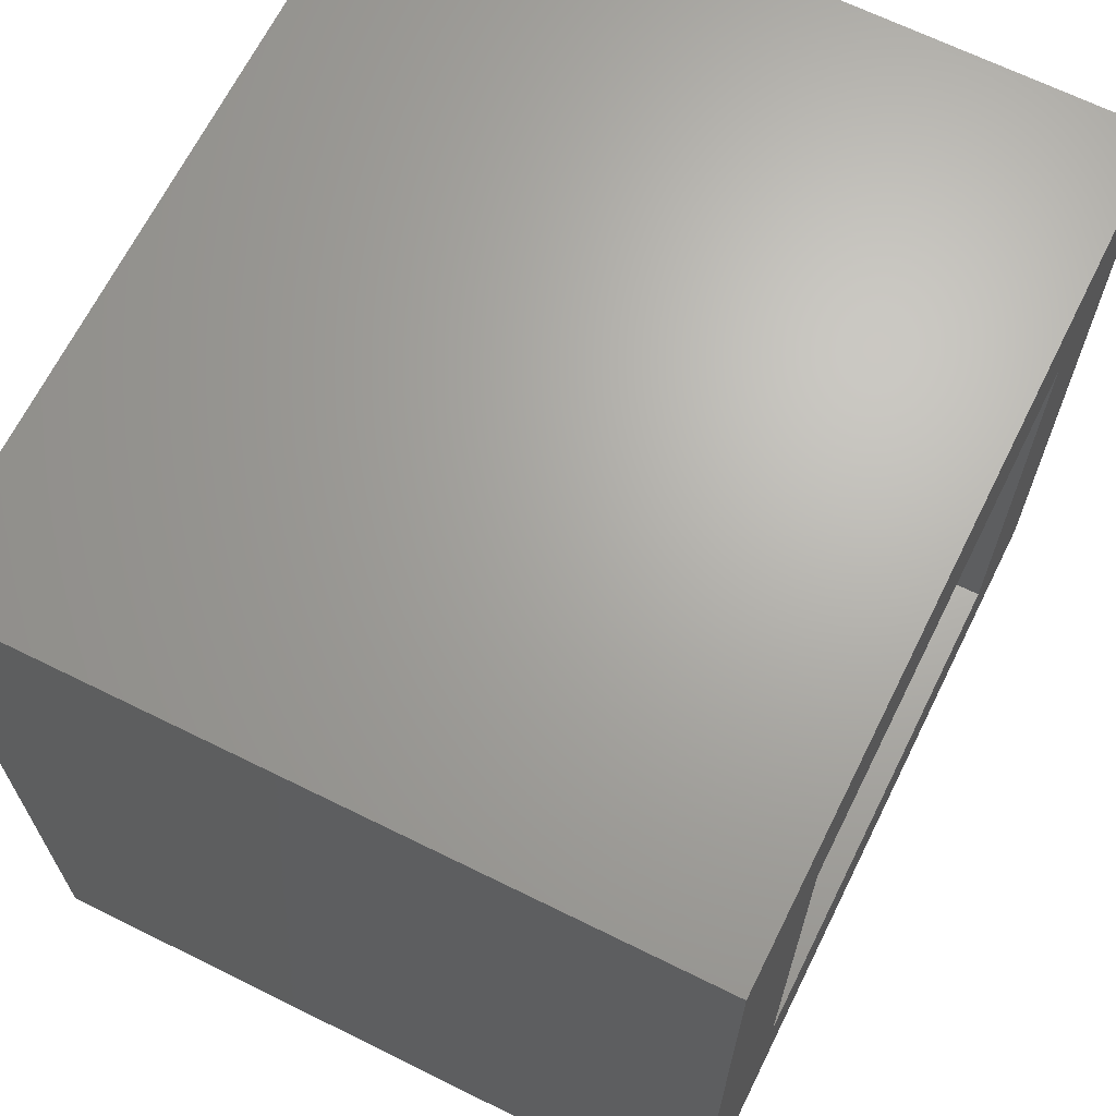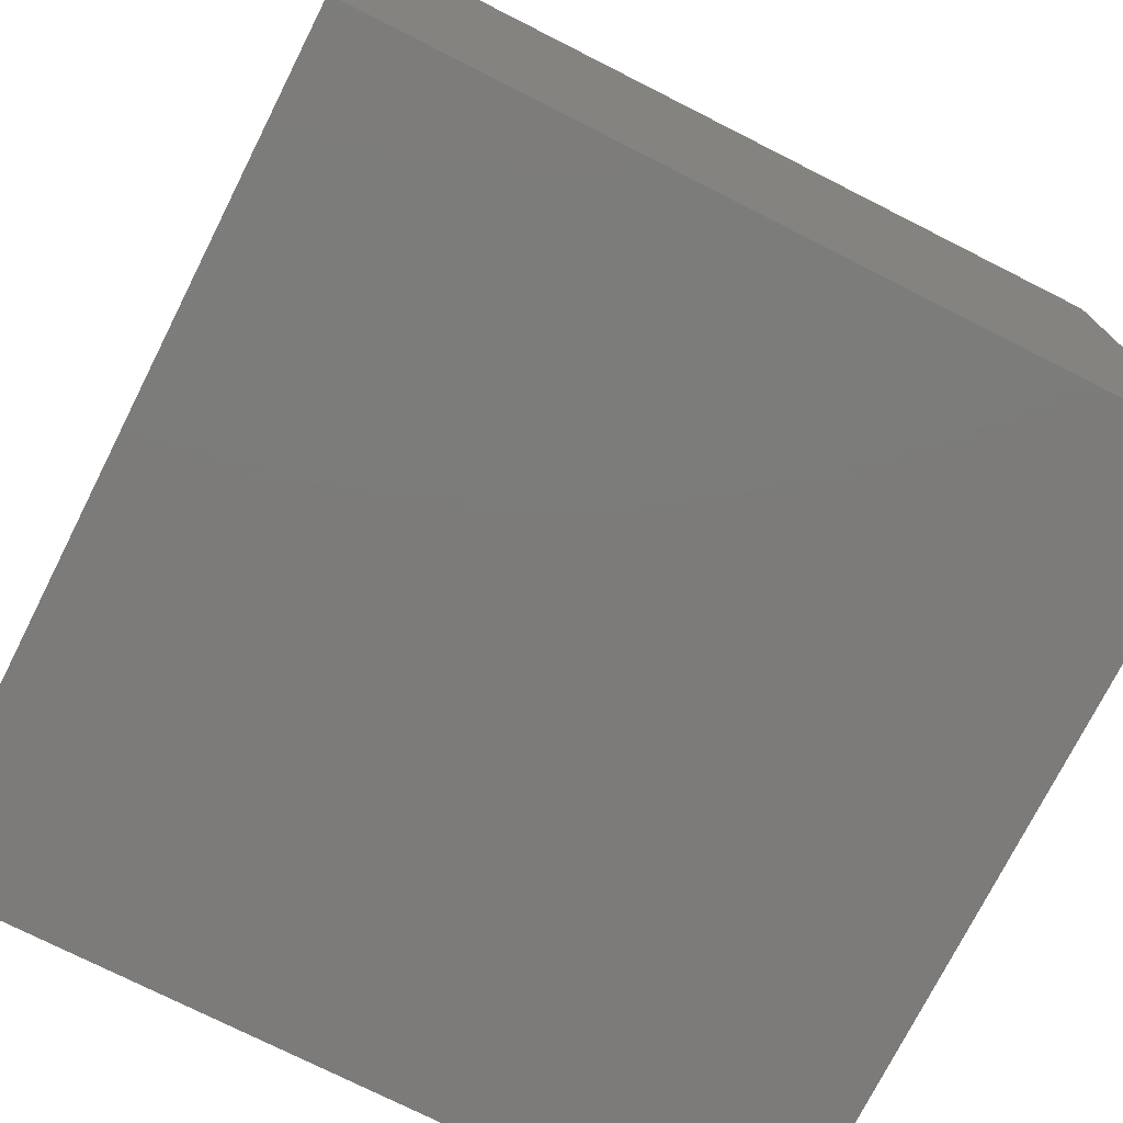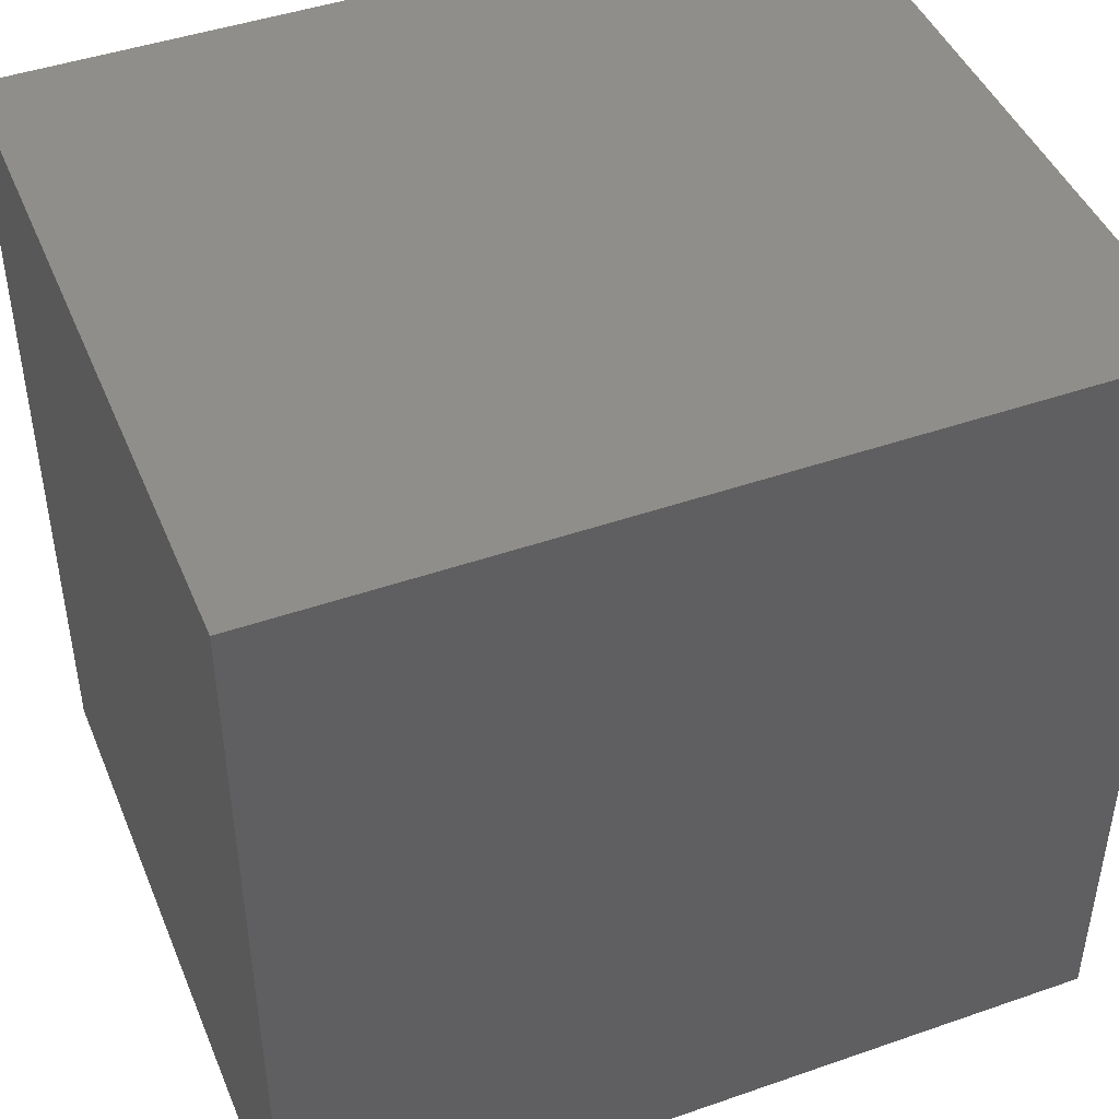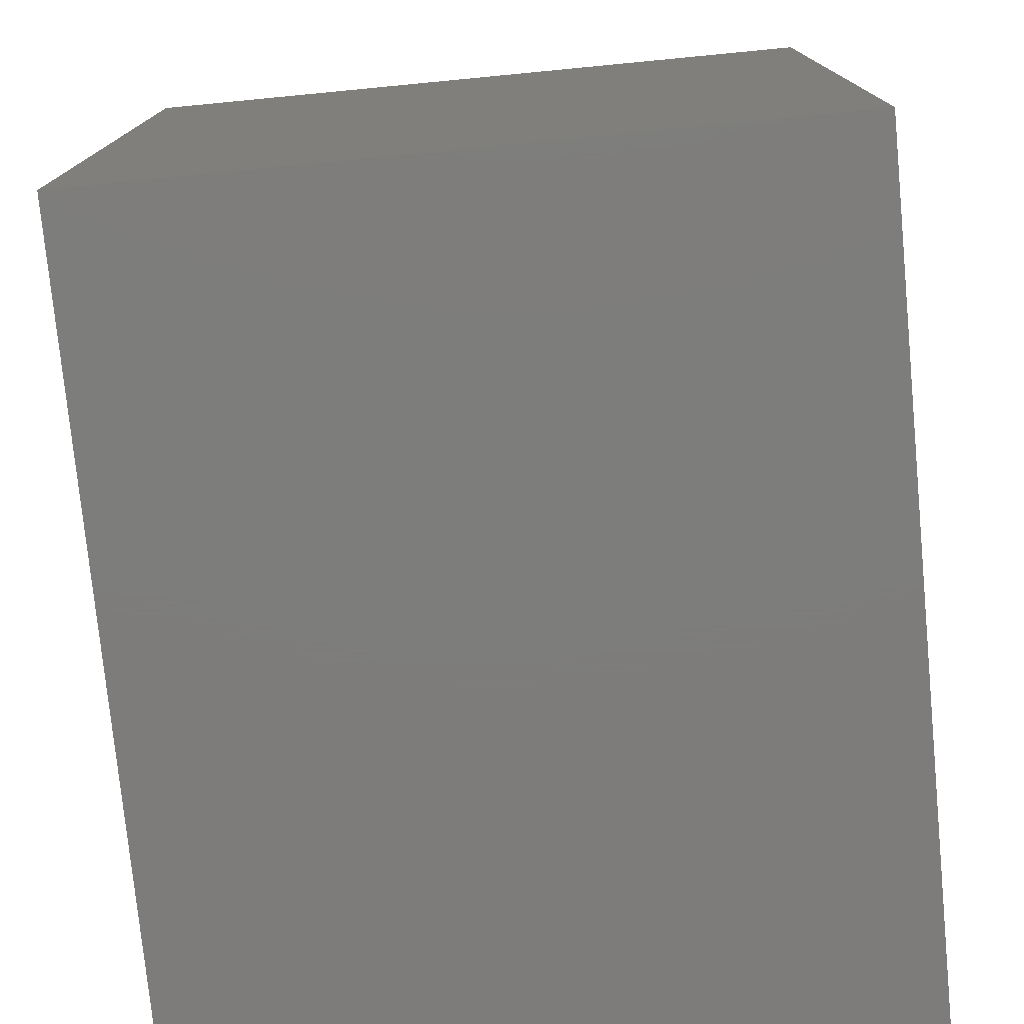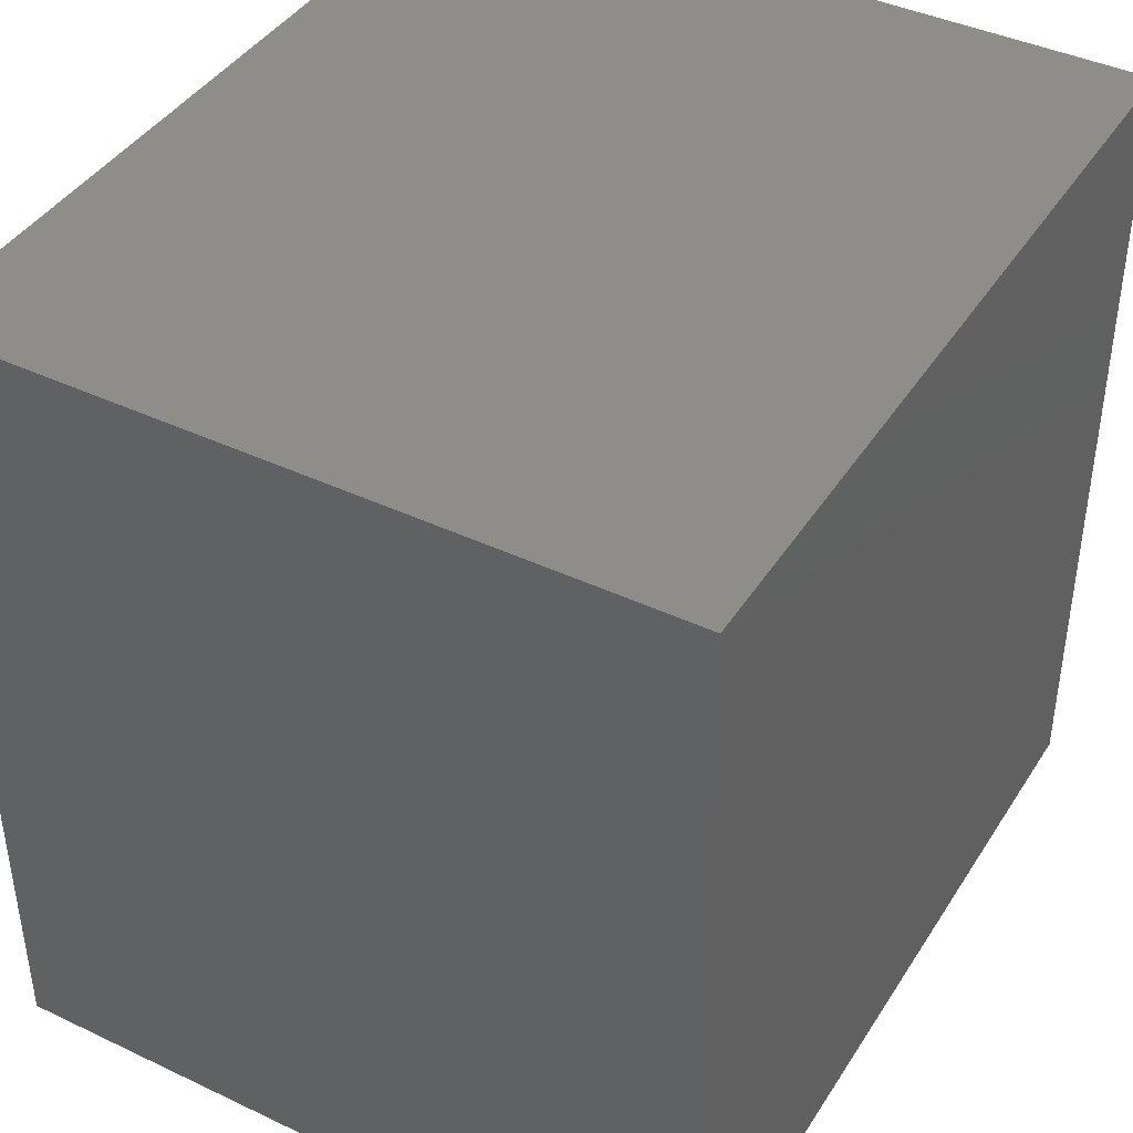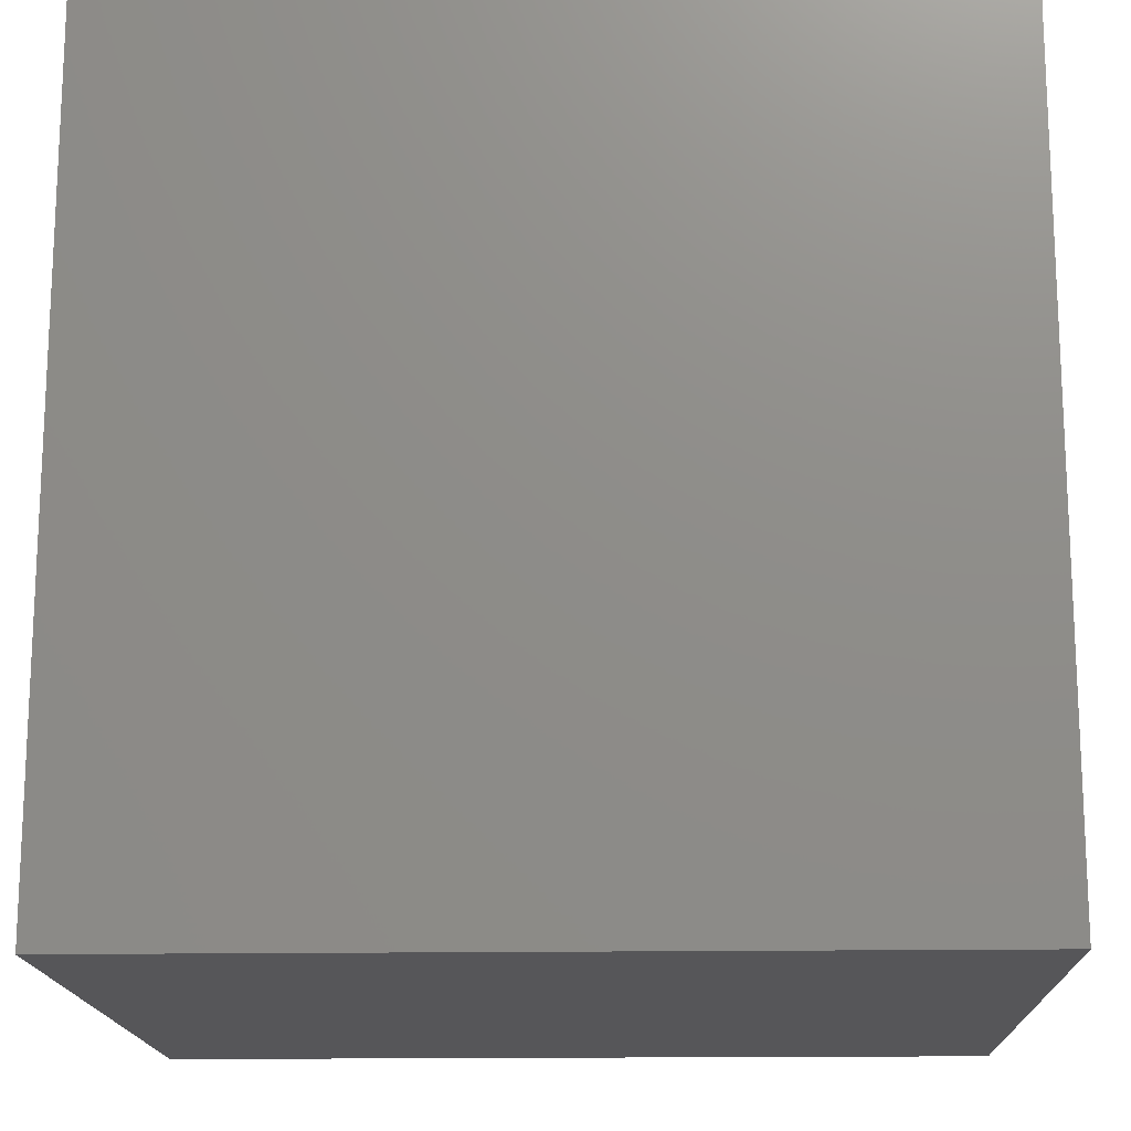
<metadata>
{"format":"stl","ext":"stl","renderer":"f3d","projection":"perspective","resolution":1024,"background":"white","views":[{"elev":66.8,"azim":-63.6,"up":"+Y"},{"elev":-75.0,"azim":63.2,"up":"+Z"},{"elev":45.2,"azim":158.1,"up":"+Y"},{"elev":-76.4,"azim":-84.5,"up":"+Y"},{"elev":41.5,"azim":119.8,"up":"+Y"},{"elev":-16.2,"azim":-178.1,"up":"+Y"}]}
</metadata>
<code>
# stl→obj: 16 verts, 28 faces
v 0.5078 -0.5078 0.75
v 0.3125 -0.3125 0.75
v -0.5078 -0.5078 0.75
v -0.3125 -0.3125 0.75
v -0.5078 0.5078 0.75
v -0.3125 0.3125 0.75
v 0.5078 0.5078 0.75
v 0.3125 0.3125 0.75
v -0.3125 -0.3125 0.0625
v 0.3125 -0.3125 0.0625
v 0.3125 0.3125 0.0625
v -0.3125 0.3125 0.0625
v -0.5078 -0.5078 -0.1328
v 0.5078 -0.5078 -0.1328
v 0.5078 0.5078 -0.1328
v -0.5078 0.5078 -0.1328
f 1 2 3
f 3 2 4
f 3 4 5
f 5 4 6
f 5 6 7
f 7 6 8
f 7 8 1
f 1 8 2
f 9 4 10
f 10 4 2
f 10 2 11
f 11 2 8
f 11 8 12
f 12 8 6
f 12 6 9
f 9 6 4
f 3 13 1
f 1 13 14
f 1 14 7
f 7 14 15
f 7 15 5
f 5 15 16
f 5 16 3
f 3 16 13
f 13 16 14
f 14 16 15
f 9 10 12
f 12 10 11

</code>
